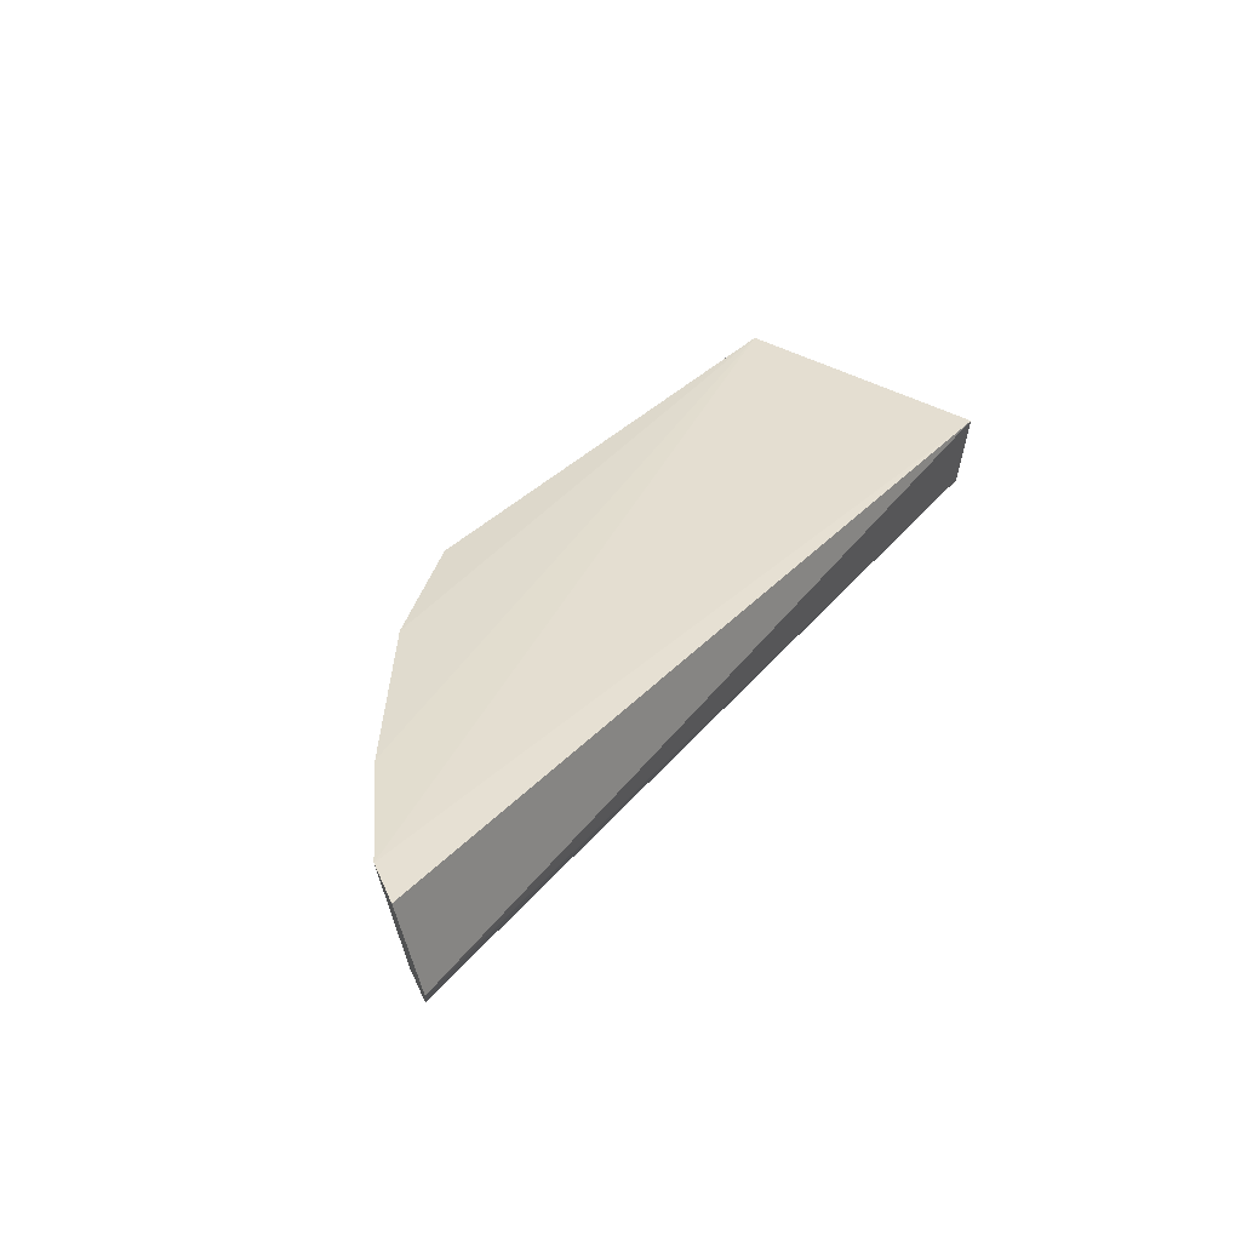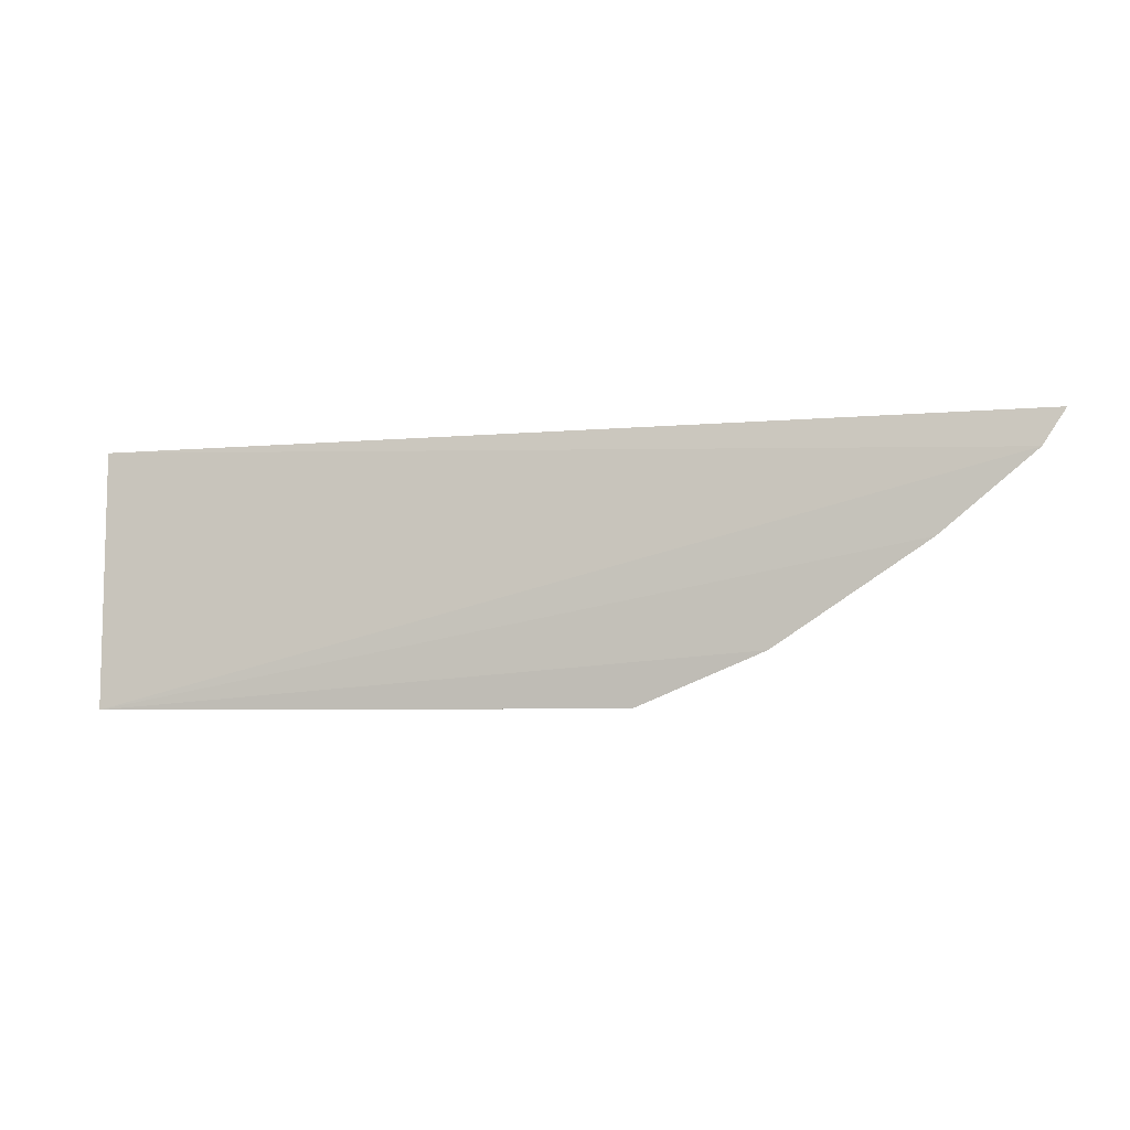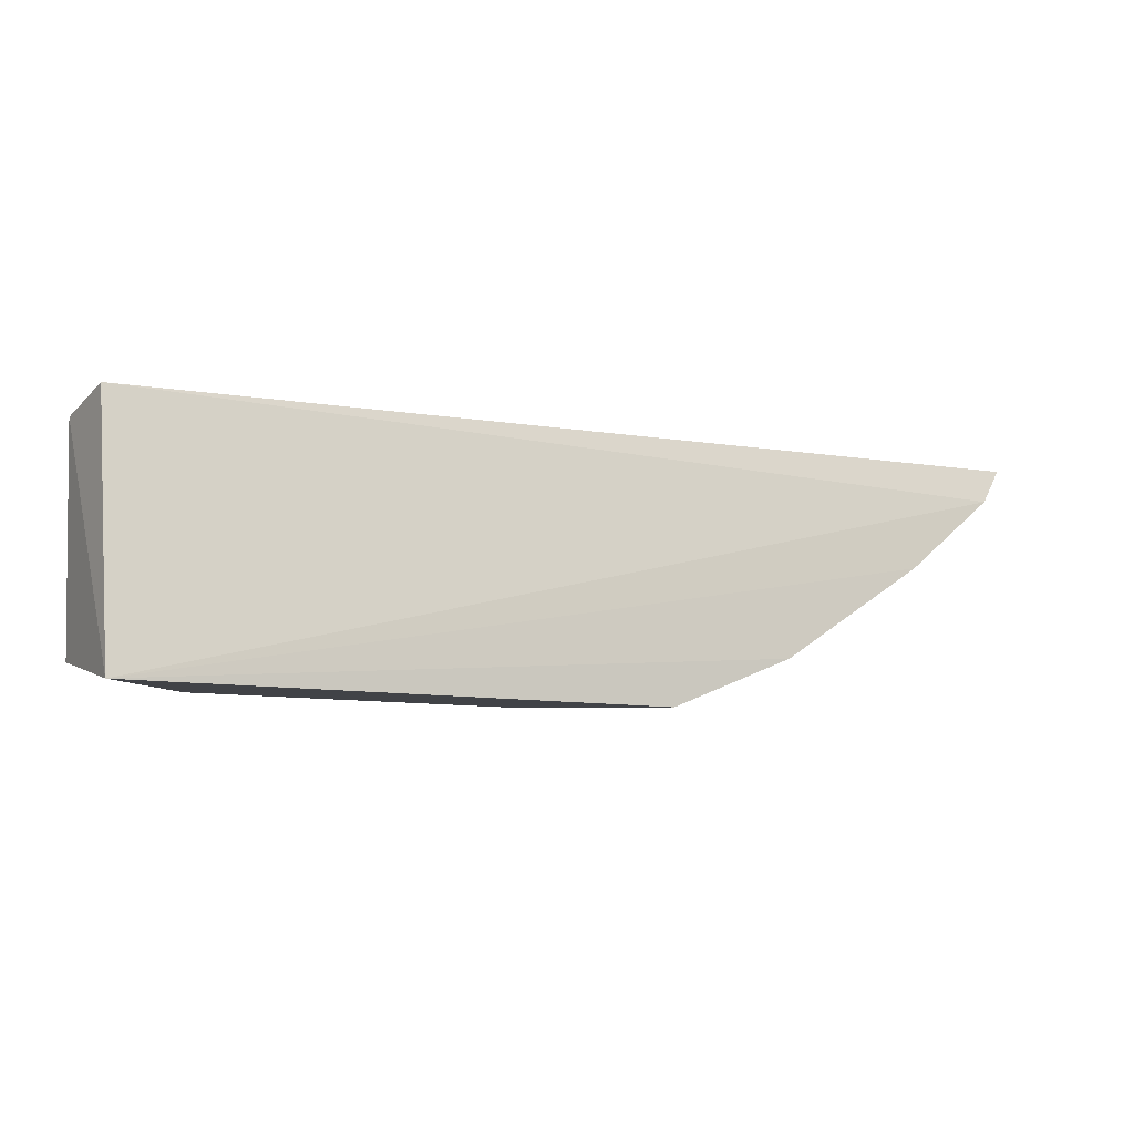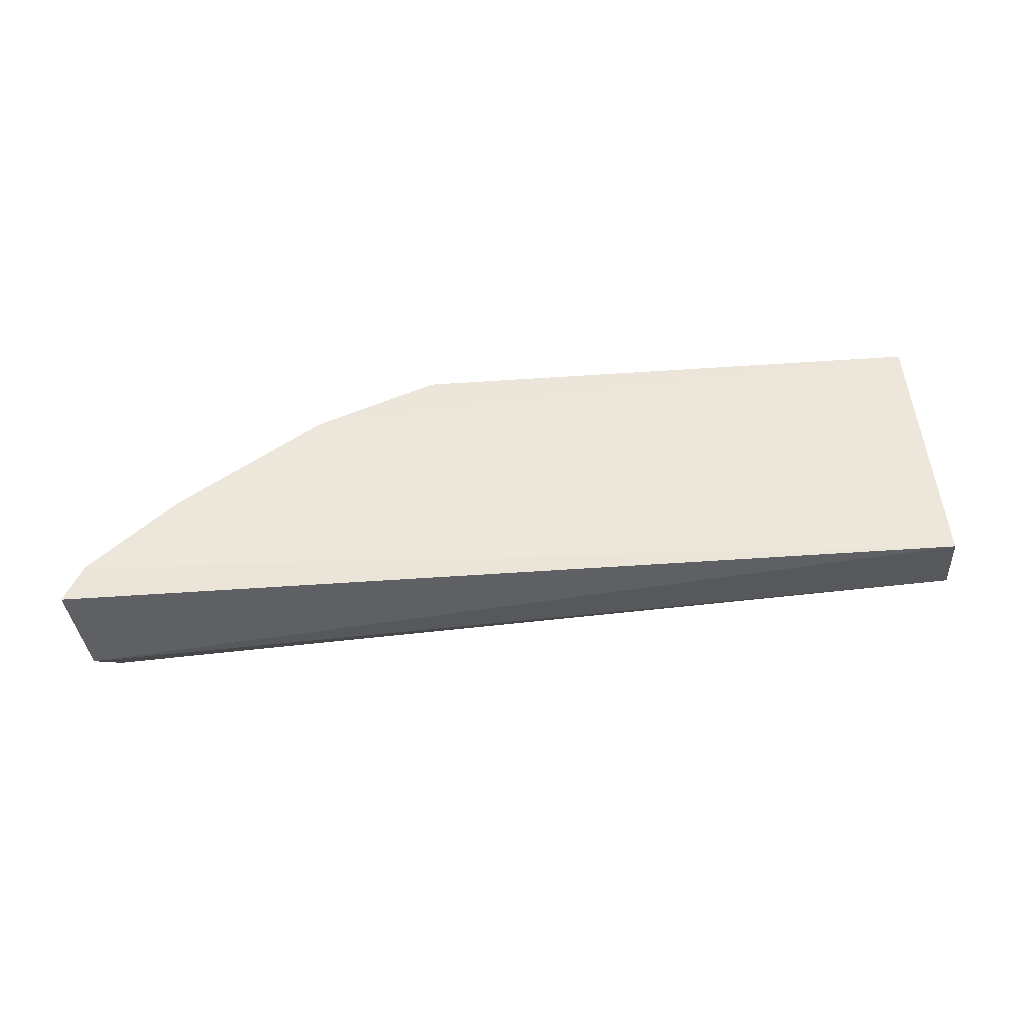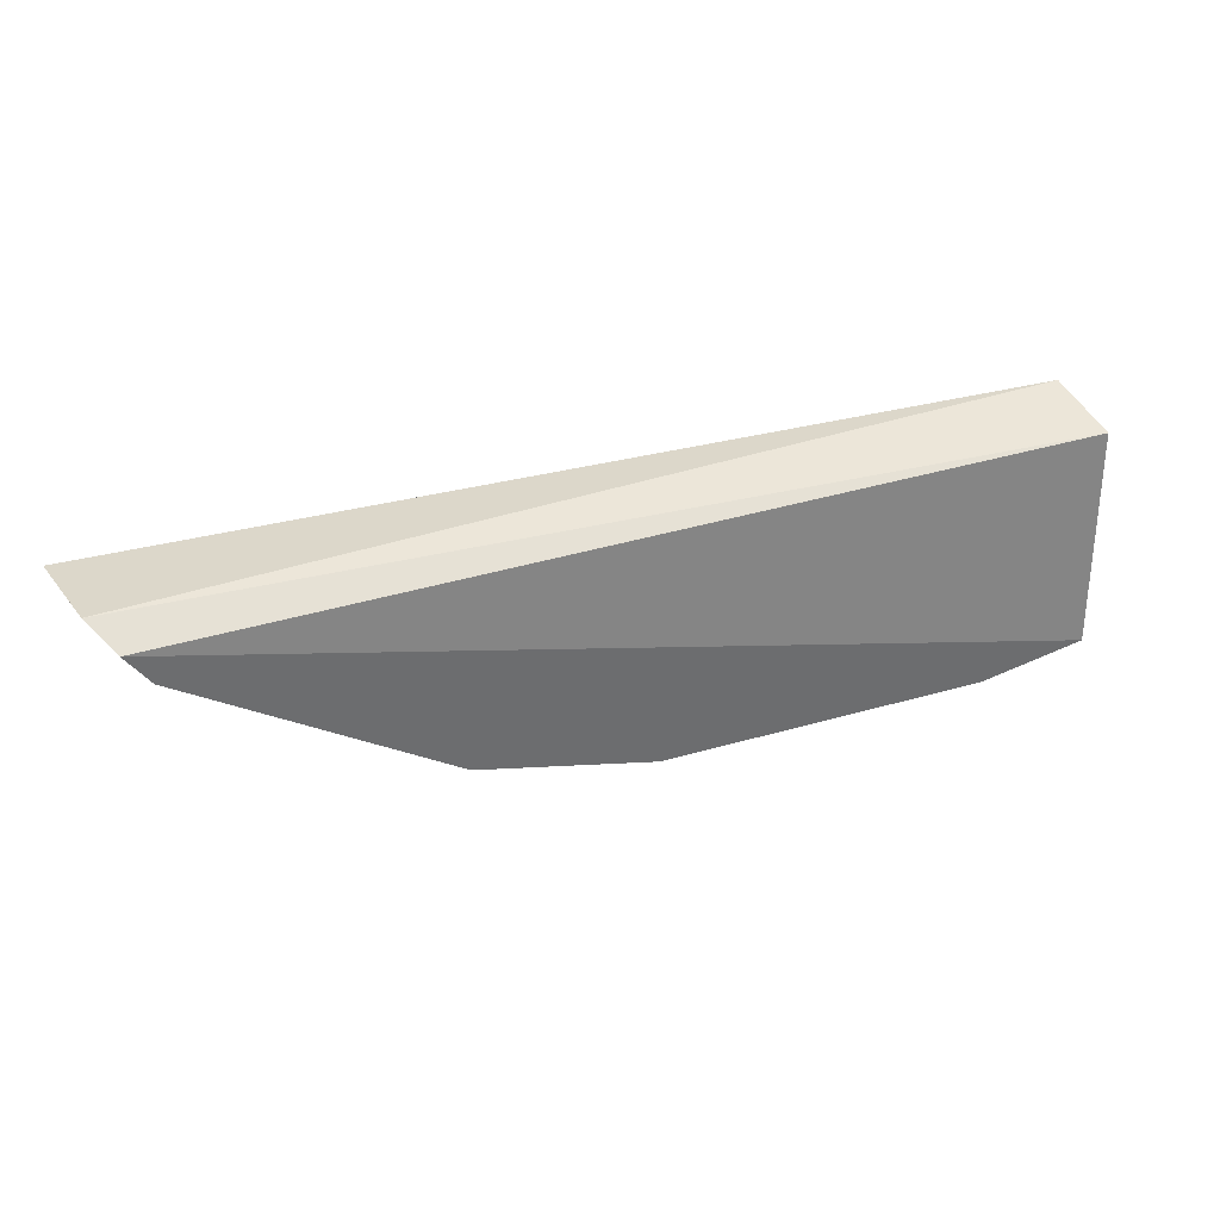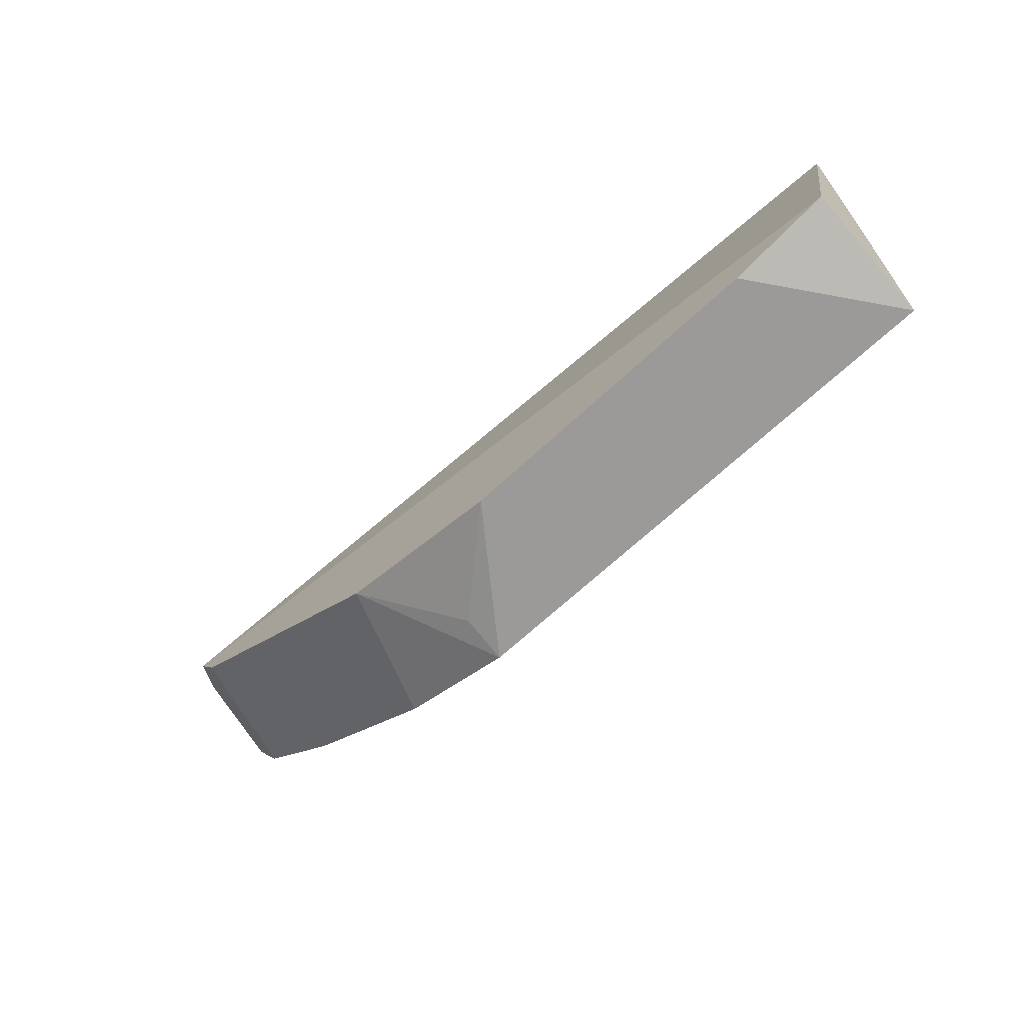
<metadata>
{"format":"obj","ext":"obj","renderer":"f3d","projection":"perspective","resolution":1024,"background":"white","views":[{"elev":33.4,"azim":124.8,"up":"+Z"},{"elev":-3.9,"azim":13.8,"up":"+Y"},{"elev":-10.2,"azim":-26.1,"up":"+Y"},{"elev":50.6,"azim":175.4,"up":"+Z"},{"elev":37.3,"azim":159.3,"up":"+Y"},{"elev":-67.5,"azim":-136.9,"up":"+Y"}]}
</metadata>
<code>
v 0.08183 -0.3872 -0.3336
v 0.1952 -0.3035 -0.3643
v 0.2001 -0.3067 -0.3352
v -0.08166 -0.3101 -0.3417
v -0.08051 -0.3789 -0.3745
v -0.07922 -0.3877 -0.3337
v 0.1654 -0.3408 -0.3329
v 0.1048 -0.3711 -0.3745
v -0.08443 -0.3143 -0.3654
v 0.1934 -0.3174 -0.3336
v -0.04846 -0.3853 -0.3745
v 0.12 -0.3712 -0.3329
v 0.1819 -0.3196 -0.3745
v 0.05106 -0.3848 -0.3745
v 0.1795 -0.3241 -0.3628
v 0.1888 -0.3093 -0.3745
v 0.08125 -0.3843 -0.3482
f 3 2 4
f 9 4 2
f 9 6 4
f 9 5 6
f 10 3 4
f 10 4 6
f 10 6 7
f 11 6 5
f 11 1 6
f 11 5 8
f 12 7 6
f 12 6 1
f 12 1 8
f 13 3 10
f 13 8 5
f 14 11 8
f 14 1 11
f 15 13 10
f 15 10 7
f 15 8 13
f 15 12 8
f 15 7 12
f 16 9 2
f 16 2 3
f 16 3 13
f 16 13 5
f 16 5 9
f 17 14 8
f 17 8 1
f 17 1 14

</code>
